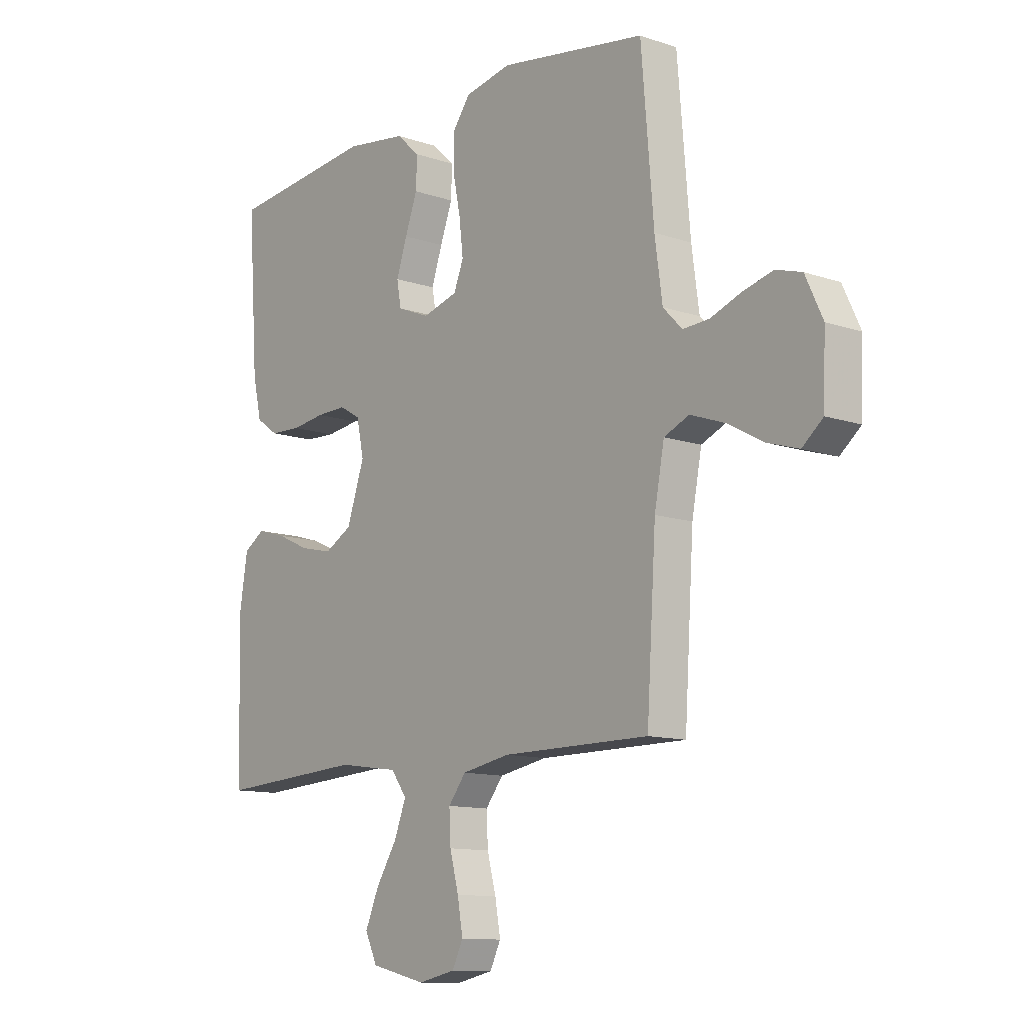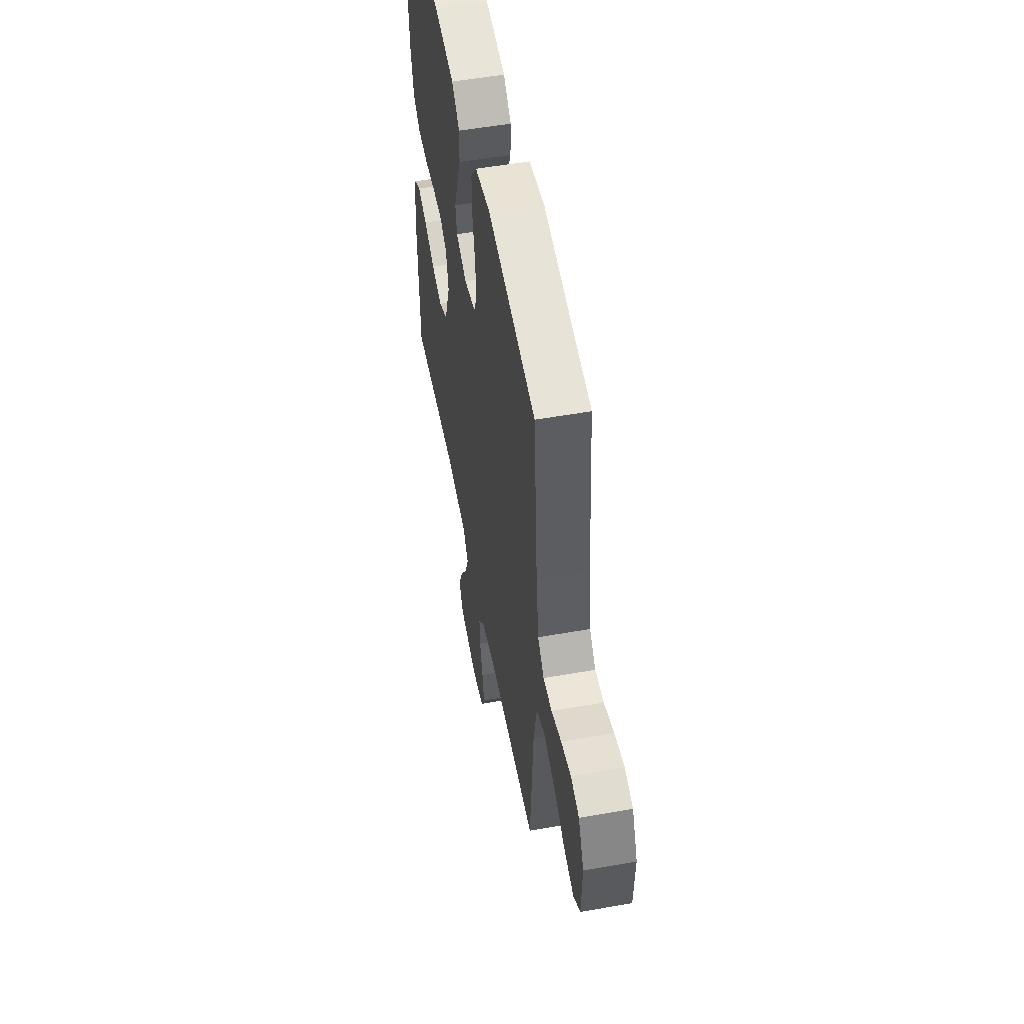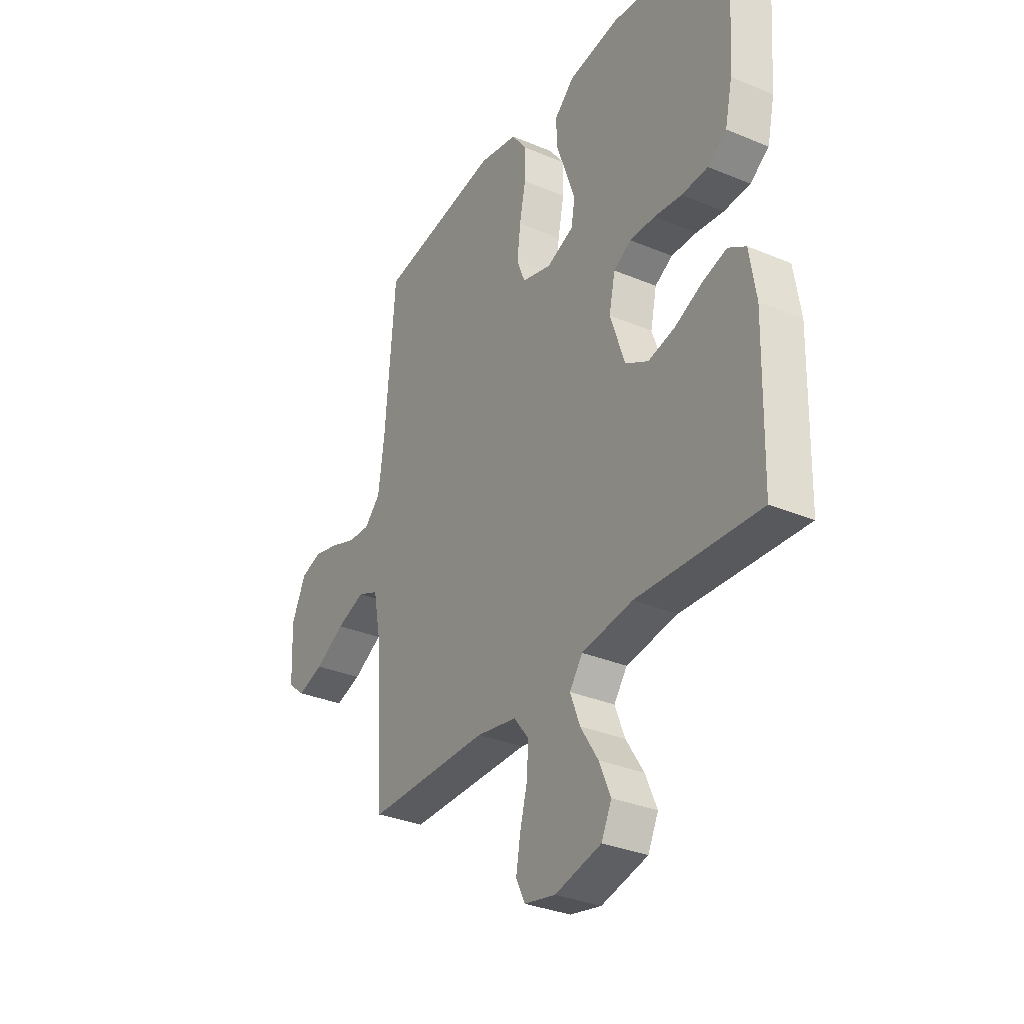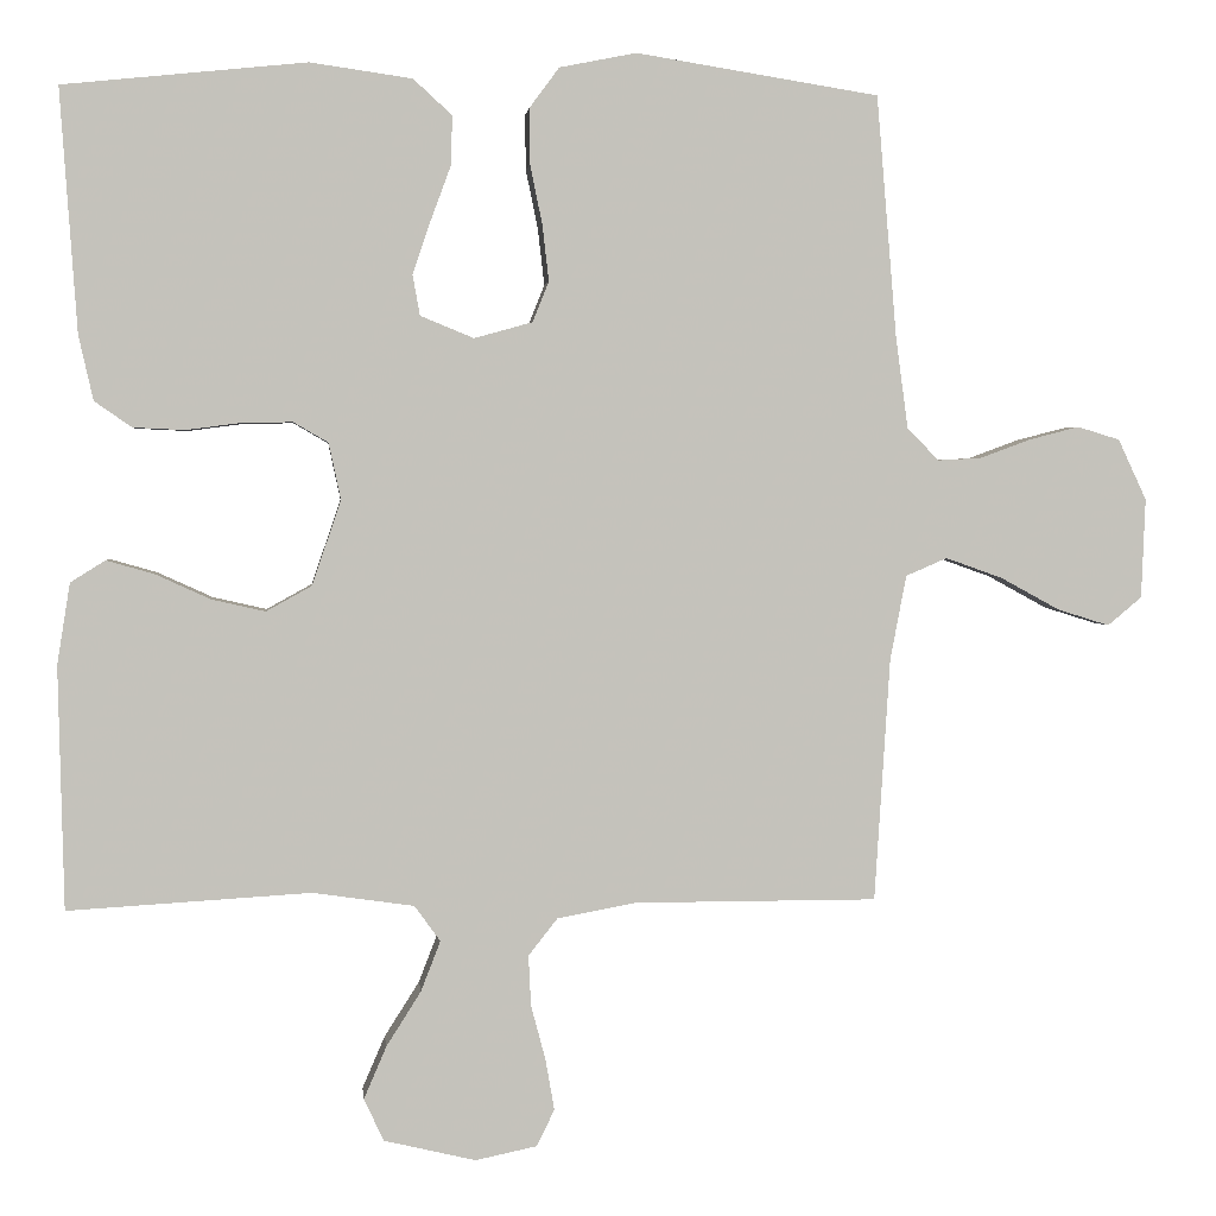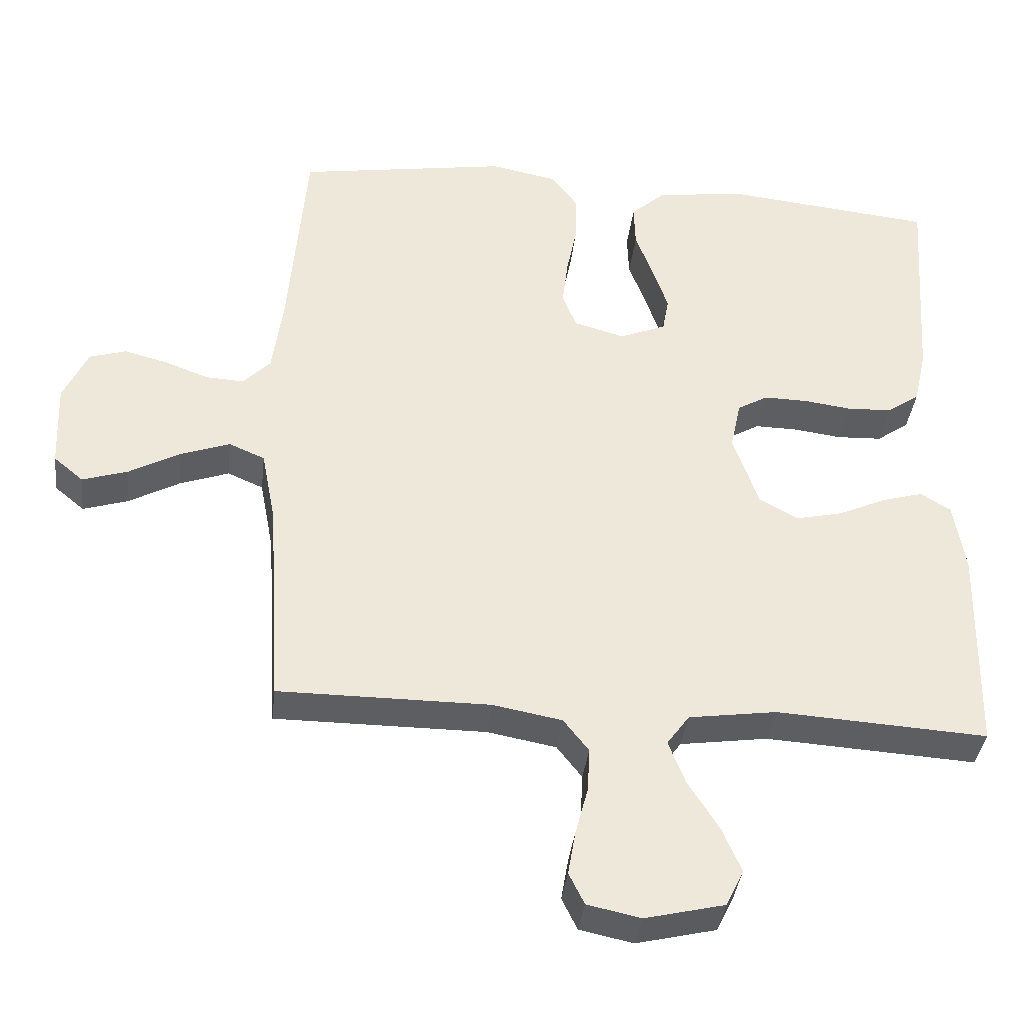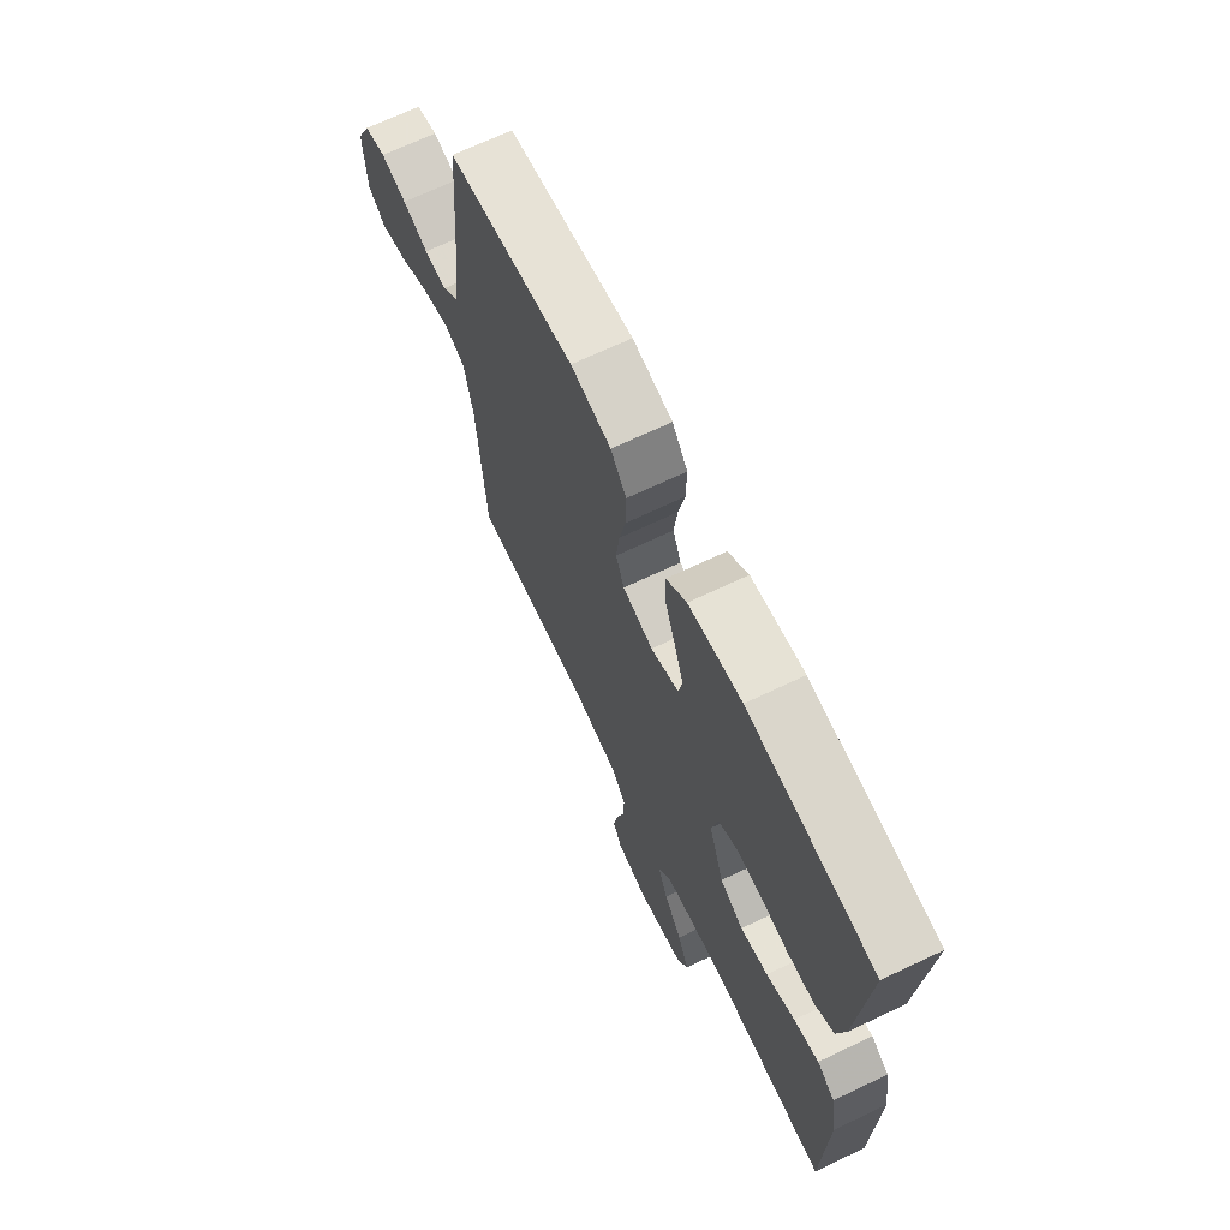
<metadata>
{"format":"obj","ext":"obj","renderer":"f3d","projection":"perspective","resolution":1024,"background":"white","views":[{"elev":-11.7,"azim":50.8,"up":"+Z"},{"elev":53.5,"azim":79.3,"up":"+Z"},{"elev":-32.3,"azim":-120.4,"up":"+Z"},{"elev":2.4,"azim":-5.8,"up":"+Z"},{"elev":-37.5,"azim":173.4,"up":"+Z"},{"elev":69.1,"azim":-115.4,"up":"+Z"}]}
</metadata>
<code>
v 0.5 0.07 -0.5
v 0.2 0.07 -0.5
v 0.102 0.07 -0.518
v 0.066 0.07 -0.564
v 0.069 0.07 -0.626
v 0.087 0.07 -0.694
v 0.098 0.07 -0.757
v 0.076 0.07 -0.802
v 0 0.07 -0.818
v -0.113 0.07 -0.791
v -0.138 0.07 -0.739
v -0.11 0.07 -0.674
v -0.067 0.07 -0.606
v -0.043 0.07 -0.544
v -0.075 0.07 -0.5
v -0.2 0.07 -0.482
v -0.5 0.07 -0.5
v -0.507 0.07 -0.2
v -0.491 0.07 -0.1
v -0.448 0.07 -0.073
v -0.389 0.07 -0.09
v -0.321 0.07 -0.121
v -0.255 0.07 -0.136
v -0.199 0.07 -0.105
v -0.163 0.07 0
v -0.178 0.07 0.07
v -0.221 0.07 0.095
v -0.283 0.07 0.094
v -0.351 0.07 0.085
v -0.415 0.07 0.088
v -0.461 0.07 0.12
v -0.479 0.07 0.2
v -0.5 0.07 0.5
v -0.2 0.07 0.531
v -0.074 0.07 0.513
v -0.026 0.07 0.469
v -0.028 0.07 0.408
v -0.053 0.07 0.34
v -0.075 0.07 0.275
v -0.066 0.07 0.225
v 0 0.07 0.198
v 0.072 0.07 0.218
v 0.092 0.07 0.268
v 0.084 0.07 0.337
v 0.069 0.07 0.411
v 0.068 0.07 0.479
v 0.105 0.07 0.529
v 0.2 0.07 0.548
v 0.5 0.07 0.5
v 0.525 0.07 0.2
v 0.54 0.07 0.089
v 0.579 0.07 0.049
v 0.633 0.07 0.052
v 0.695 0.07 0.075
v 0.757 0.07 0.091
v 0.809 0.07 0.075
v 0.844 0.07 0
v 0.839 0.07 -0.123
v 0.797 0.07 -0.158
v 0.733 0.07 -0.138
v 0.66 0.07 -0.098
v 0.59 0.07 -0.073
v 0.539 0.07 -0.095
v 0.519 0.07 -0.2
v 0.5 0 -0.5
v 0.2 0 -0.5
v 0.102 0 -0.518
v 0.066 0 -0.564
v 0.069 0 -0.626
v 0.087 0 -0.694
v 0.098 0 -0.757
v 0.076 0 -0.802
v 0 0 -0.818
v -0.113 0 -0.791
v -0.138 0 -0.739
v -0.11 0 -0.674
v -0.067 0 -0.606
v -0.043 0 -0.544
v -0.075 0 -0.5
v -0.2 0 -0.482
v -0.5 0 -0.5
v -0.507 0 -0.2
v -0.491 0 -0.1
v -0.448 0 -0.073
v -0.389 0 -0.09
v -0.321 0 -0.121
v -0.255 0 -0.136
v -0.199 0 -0.105
v -0.163 0 0
v -0.178 0 0.07
v -0.221 0 0.095
v -0.283 0 0.094
v -0.351 0 0.085
v -0.415 0 0.088
v -0.461 0 0.12
v -0.479 0 0.2
v -0.5 0 0.5
v -0.2 0 0.531
v -0.074 0 0.513
v -0.026 0 0.469
v -0.028 0 0.408
v -0.053 0 0.34
v -0.075 0 0.275
v -0.066 0 0.225
v 0 0 0.198
v 0.072 0 0.218
v 0.092 0 0.268
v 0.084 0 0.337
v 0.069 0 0.411
v 0.068 0 0.479
v 0.105 0 0.529
v 0.2 0 0.548
v 0.5 0 0.5
v 0.525 0 0.2
v 0.54 0 0.089
v 0.579 0 0.049
v 0.633 0 0.052
v 0.695 0 0.075
v 0.757 0 0.091
v 0.809 0 0.075
v 0.844 0 0
v 0.839 0 -0.123
v 0.797 0 -0.158
v 0.733 0 -0.138
v 0.66 0 -0.098
v 0.59 0 -0.073
v 0.539 0 -0.095
v 0.519 0 -0.2
f 58 59 60 61
f 58 61 62
f 57 58 62
f 56 57 62
f 53 54 55 56
f 53 56 62 63
f 47 48 49 50
f 47 50 51
f 44 45 46 47
f 43 44 47 51
f 42 43 51 52
f 35 36 37 38
f 35 38 39
f 34 35 39
f 33 34 39 40
f 31 32 33 40
f 28 29 30 31
f 27 28 31 40
f 19 20 21 22
f 19 22 23
f 16 17 18 19
f 15 16 19 23
f 14 15 23 24
f 10 11 12 13
f 10 13 14
f 9 10 14
f 8 9 14
f 5 6 7 8
f 4 5 8 14
f 3 4 14 24
f 64 1 2
f 63 64 2 3
f 52 53 63 3
f 41 42 52 3
f 26 27 40 41
f 25 26 41 3
f 3 24 25
f 125 124 123 122
f 126 125 122
f 126 122 121
f 126 121 120
f 120 119 118 117
f 127 126 120 117
f 114 113 112 111
f 115 114 111
f 111 110 109 108
f 115 111 108 107
f 116 115 107 106
f 102 101 100 99
f 103 102 99
f 103 99 98
f 104 103 98 97
f 104 97 96 95
f 95 94 93 92
f 104 95 92 91
f 86 85 84 83
f 87 86 83
f 83 82 81 80
f 87 83 80 79
f 88 87 79 78
f 77 76 75 74
f 78 77 74
f 78 74 73
f 78 73 72
f 72 71 70 69
f 78 72 69 68
f 88 78 68 67
f 66 65 128
f 67 66 128 127
f 67 127 117 116
f 67 116 106 105
f 105 104 91 90
f 67 105 90 89
f 89 88 67
f 1 65 66 2
f 2 66 67 3
f 3 67 68 4
f 4 68 69 5
f 5 69 70 6
f 6 70 71 7
f 7 71 72 8
f 8 72 73 9
f 9 73 74 10
f 10 74 75 11
f 11 75 76 12
f 12 76 77 13
f 13 77 78 14
f 14 78 79 15
f 15 79 80 16
f 16 80 81 17
f 17 81 82 18
f 18 82 83 19
f 19 83 84 20
f 20 84 85 21
f 21 85 86 22
f 22 86 87 23
f 23 87 88 24
f 24 88 89 25
f 25 89 90 26
f 26 90 91 27
f 27 91 92 28
f 28 92 93 29
f 29 93 94 30
f 30 94 95 31
f 31 95 96 32
f 32 96 97 33
f 33 97 98 34
f 34 98 99 35
f 35 99 100 36
f 36 100 101 37
f 37 101 102 38
f 38 102 103 39
f 39 103 104 40
f 40 104 105 41
f 41 105 106 42
f 42 106 107 43
f 43 107 108 44
f 44 108 109 45
f 45 109 110 46
f 46 110 111 47
f 47 111 112 48
f 48 112 113 49
f 49 113 114 50
f 50 114 115 51
f 51 115 116 52
f 52 116 117 53
f 53 117 118 54
f 54 118 119 55
f 55 119 120 56
f 56 120 121 57
f 57 121 122 58
f 58 122 123 59
f 59 123 124 60
f 60 124 125 61
f 61 125 126 62
f 62 126 127 63
f 63 127 128 64
f 64 128 65 1

</code>
